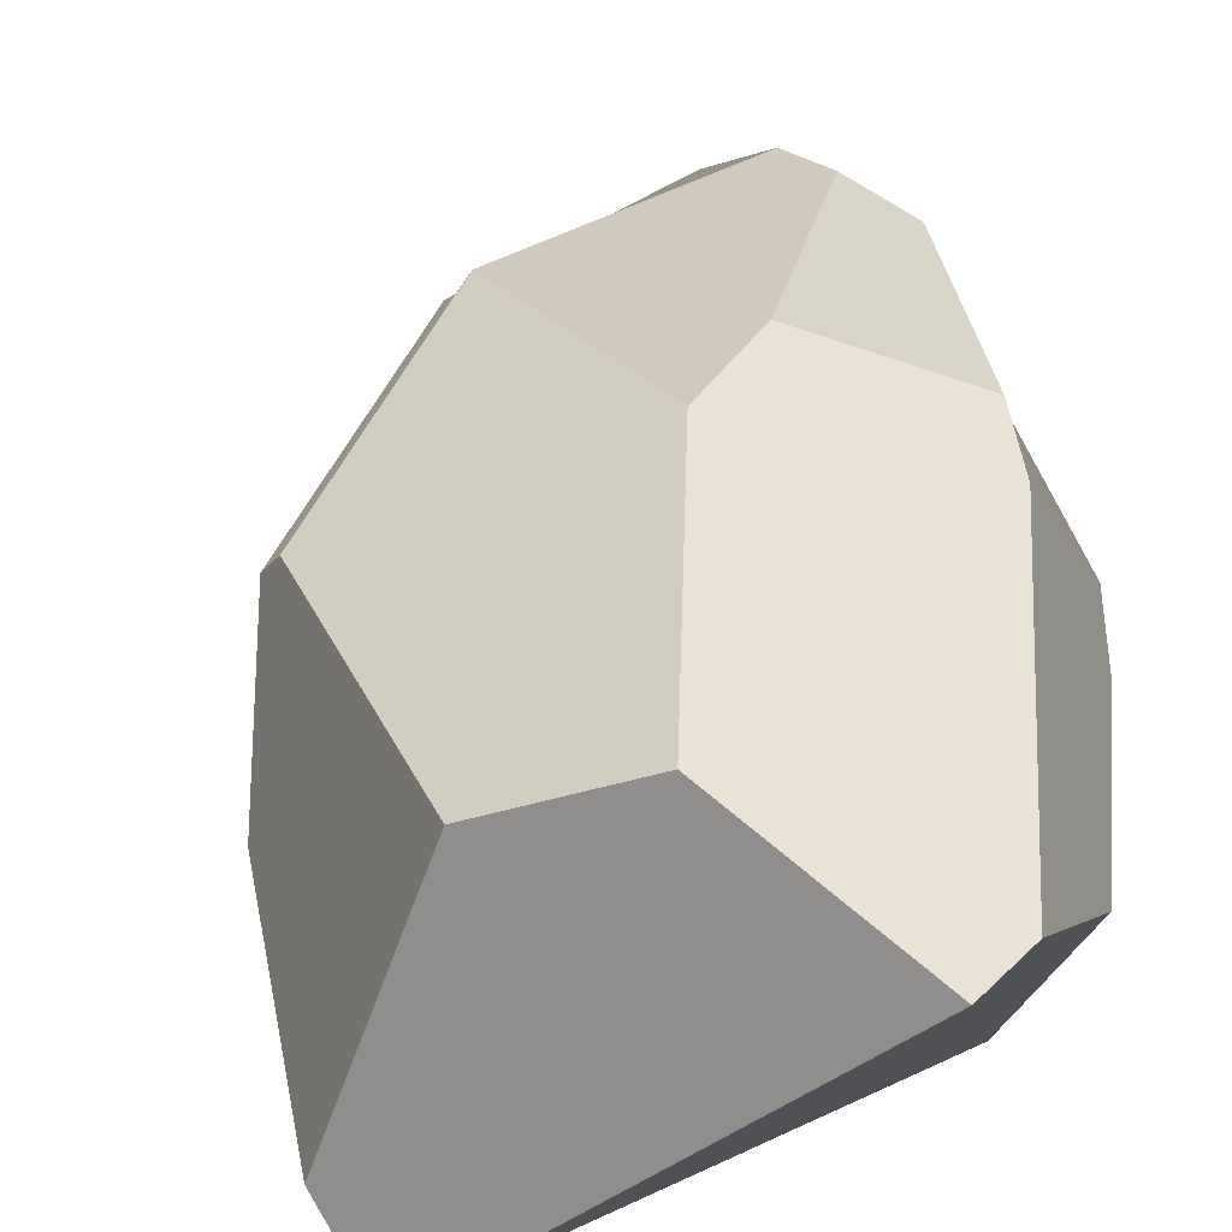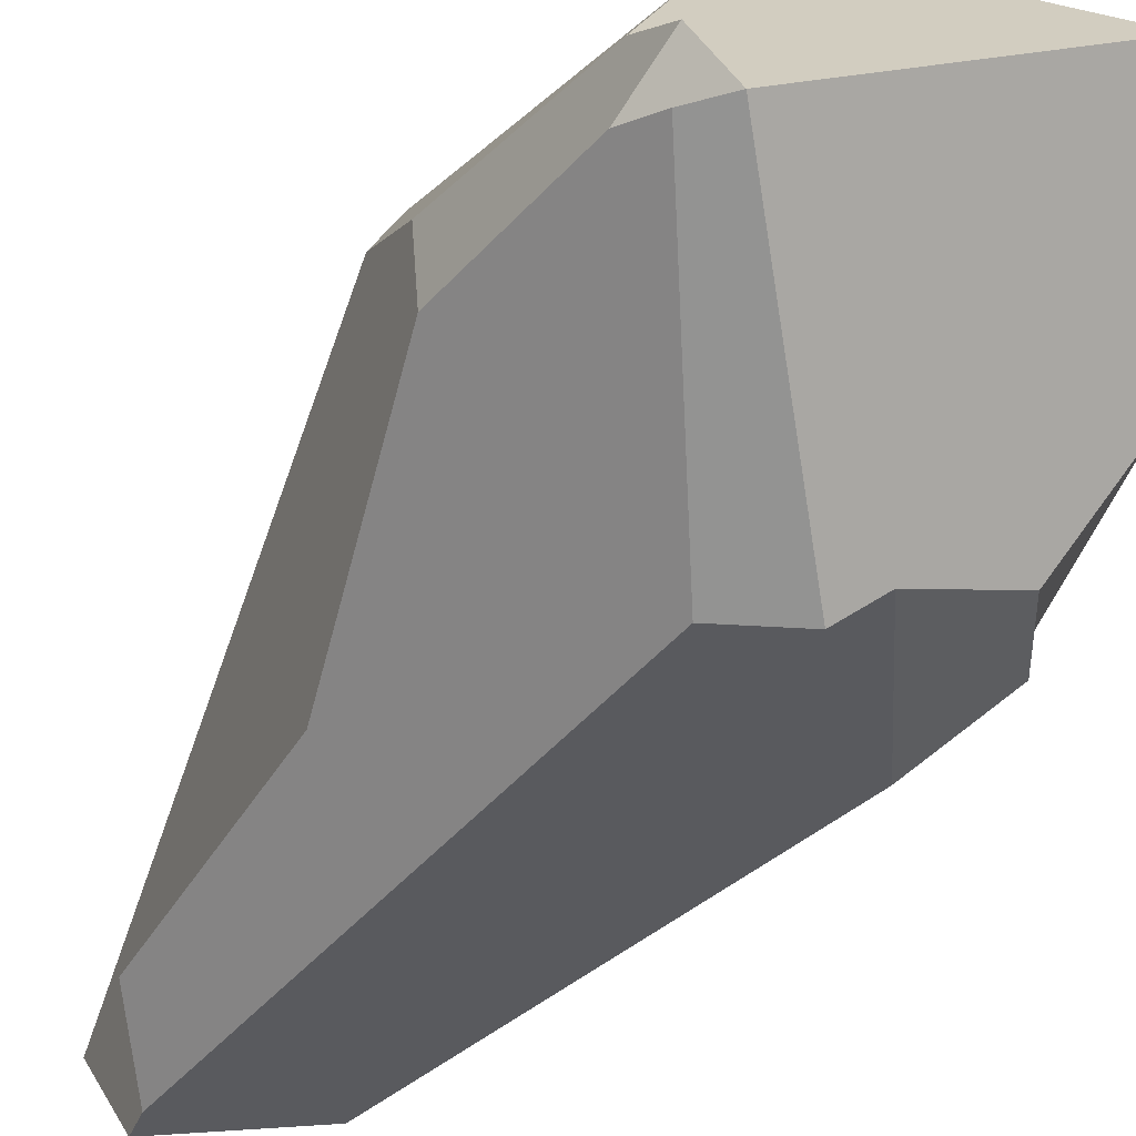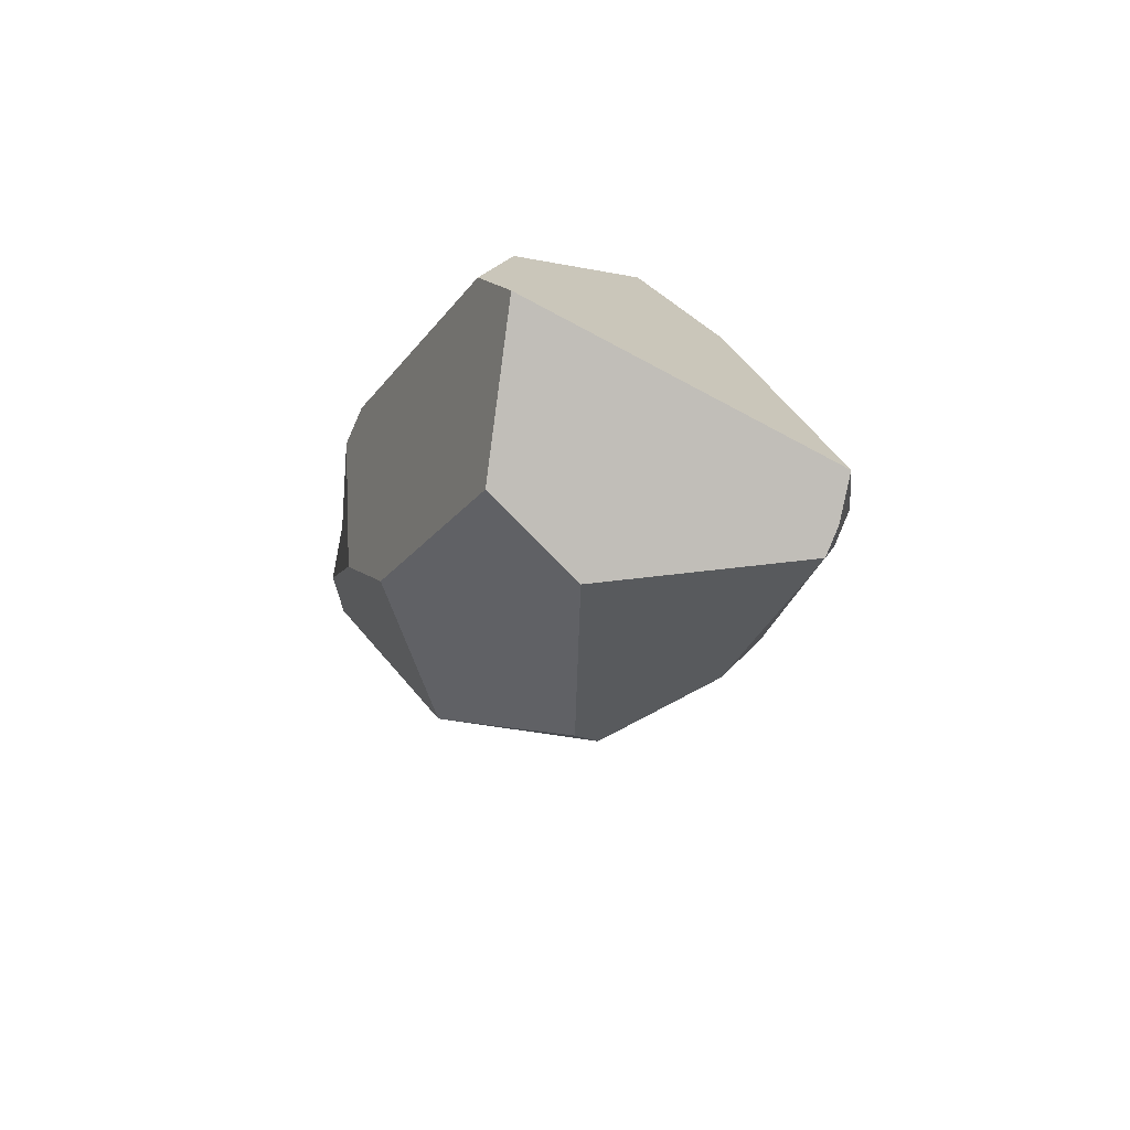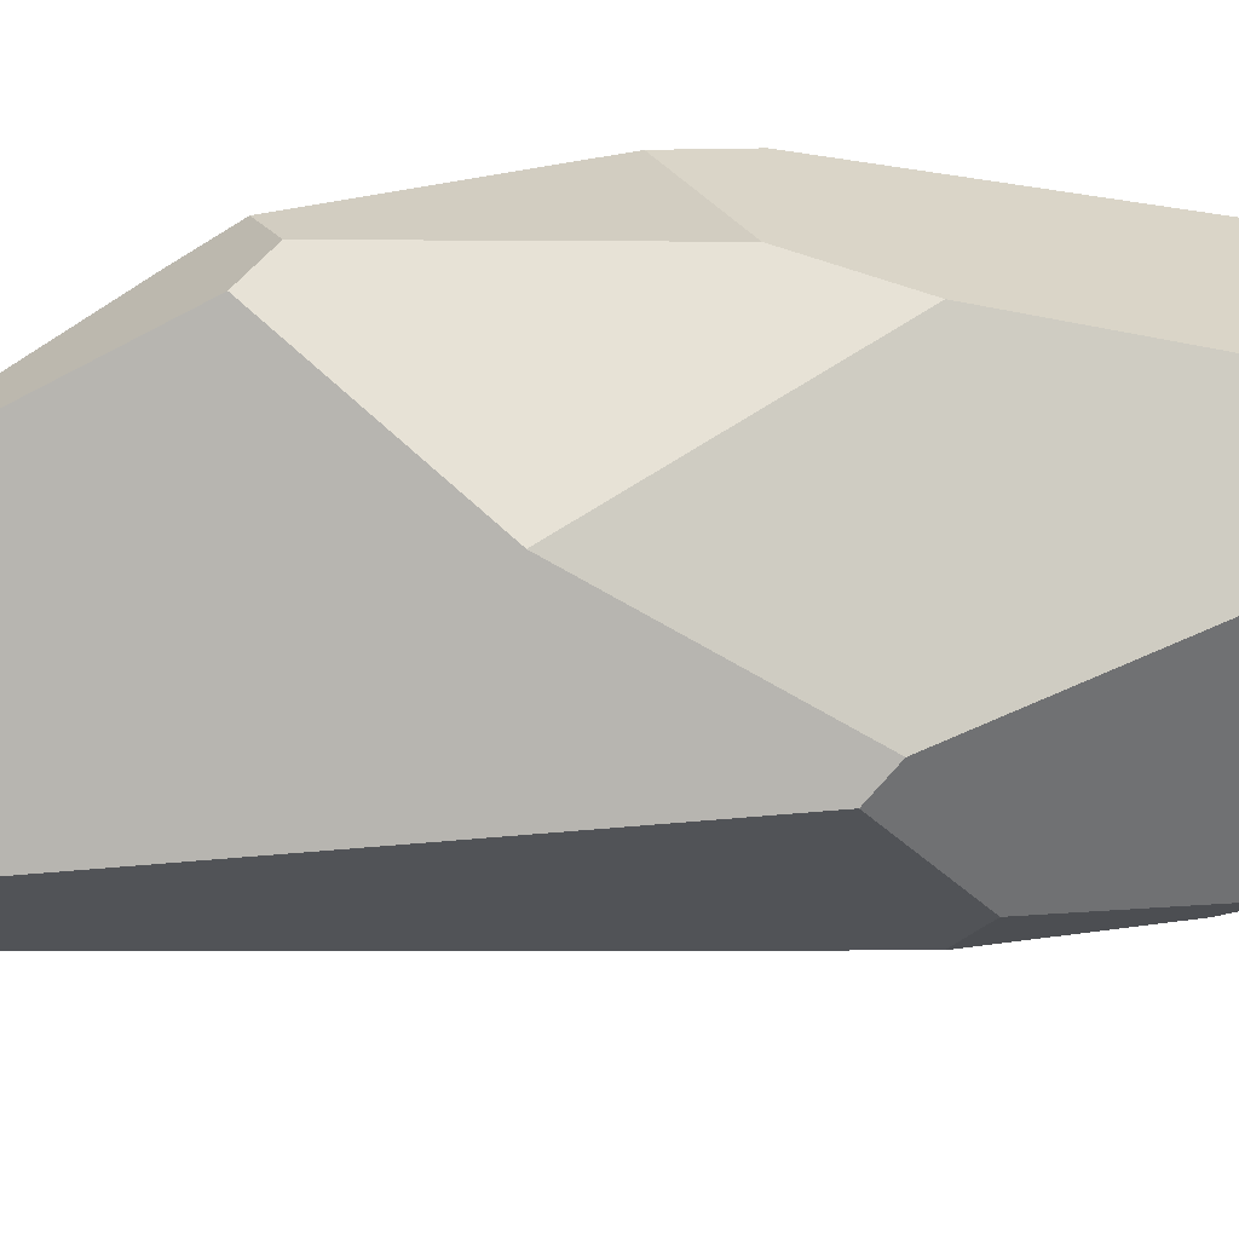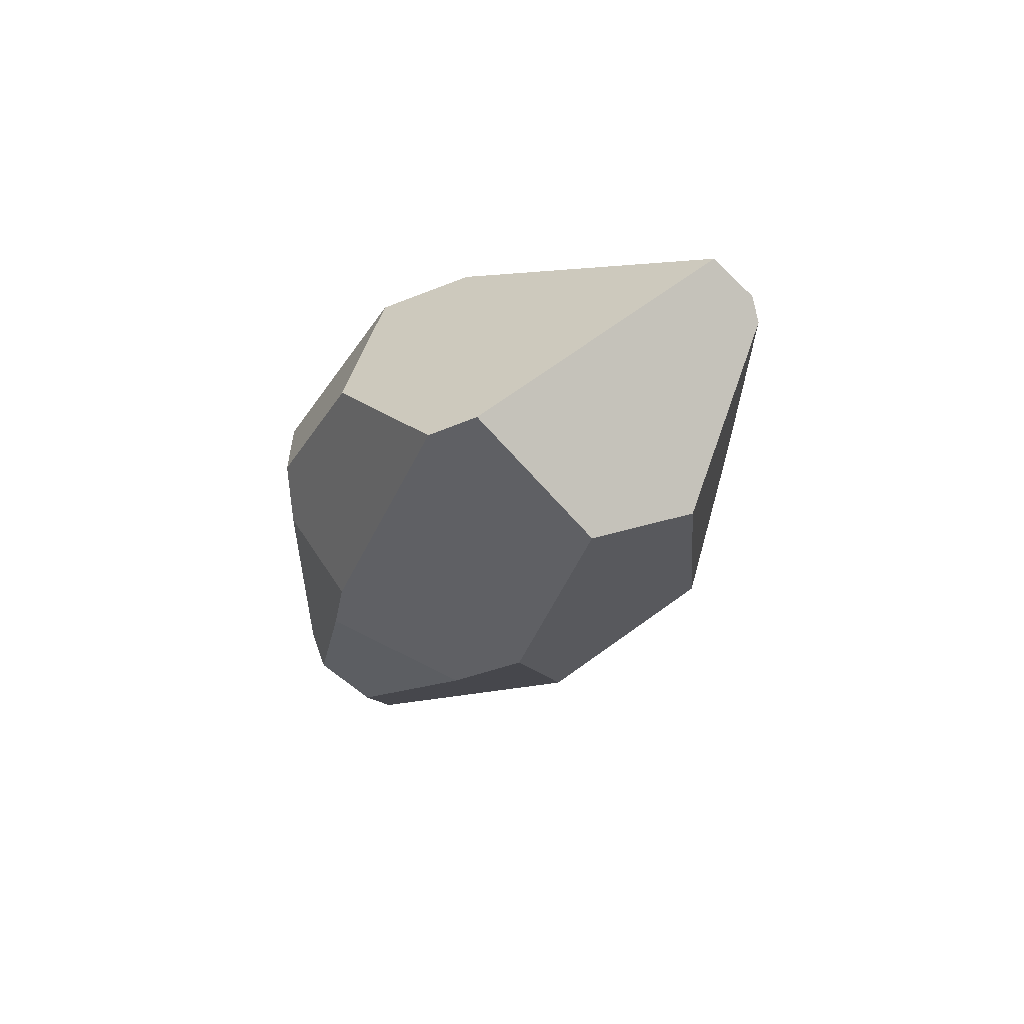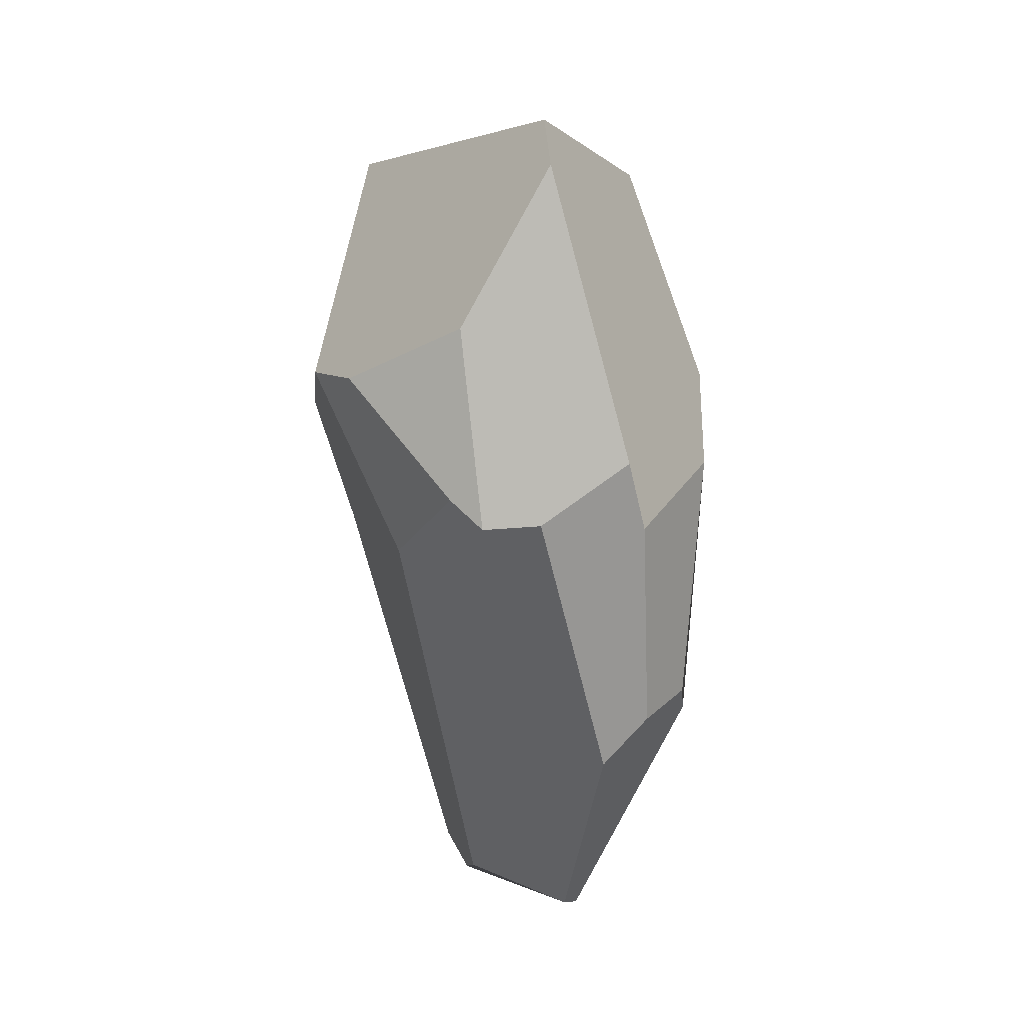
<metadata>
{"format":"obj","ext":"obj","renderer":"f3d","projection":"perspective","resolution":1024,"background":"white","views":[{"elev":27.2,"azim":164.1,"up":"+Z"},{"elev":-60.3,"azim":136.8,"up":"+Z"},{"elev":62.2,"azim":61.3,"up":"+Y"},{"elev":54.9,"azim":66.5,"up":"+Z"},{"elev":75.6,"azim":1.8,"up":"+Y"},{"elev":30.5,"azim":-85.5,"up":"+Y"}]}
</metadata>
<code>
o Icosphere
v -0.2884 3.703 0.03856
v 1.302 0.7817 0.3139
v -0.4377 1.184 1.242
v 1.483 1.3 -0.4783
v -1.424 0.9304 -0.8906
v -1.036 -0.5905 1.166
v -1.191 -0.3275 1.151
v 0.01043 1.682 1.186
v 1.499 2.745 -1.162
v 1.424 2.301 -1.236
v -1.231 2.569 -0.4531
v -1.385 -2.277 0.3172
v -0.2119 -2.73 -0.2347
v 1.264 0.9686 0.4675
v 0.3179 -0.03013 1.033
v 0.3996 -0.5065 -0.7969
v -1.663 1.317 0.1245
v -0.3824 1.533 -1.627
v -1.015 2.058 -1.257
v -1.673 1.496 -0.491
v -1.733 1.309 -0.2681
v -0.008042 1.228 -1.637
v 1.566 2.541 -1.051
v 1.113 2.737 0.3532
v 1.328 1.182 -0.8769
v 0.4492 3.046 0.616
v 1.355 2.541 -1.354
v 1.235 2.779 -1.408
v -1.269 -2.363 0.4024
v 0.0966 -2.059 -0.6071
v -0.5015 -2.722 -0.5424
v -0.3878 -2.469 -0.7068
v -0.5918 3.499 0.1026
v -1.332 1.129 0.8265
v -1.255 1.6 0.7049
v -1.686 -0.6684 0.597
v -1.554 -0.3366 0.8994
v -1.195 -2.105 -0.417
v -0.4582 1.818 -1.599
f 27 22 18 28
f 19 39 5 20
f 16 30 32 22 27 10 25
f 30 16 25 4 2 13 31 32
f 10 27 28 9
f 6 15 8 3 7
f 35 17 36 37 34
f 19 20 21 11
f 1 26 24 23 9 28
f 33 11 21 17 35
f 33 35 34 3 8 26 1
f 38 5 39 18 22 32 31
f 10 9 23 4 25
f 12 29 6 7 37 36
f 12 38 31 13 29
f 14 2 4 23 24
f 24 26 8 15 14
f 2 14 15 6 29 13
f 38 12 36 17 21 20 5
f 3 34 37 7
f 28 18 39 19 11 33 1

</code>
